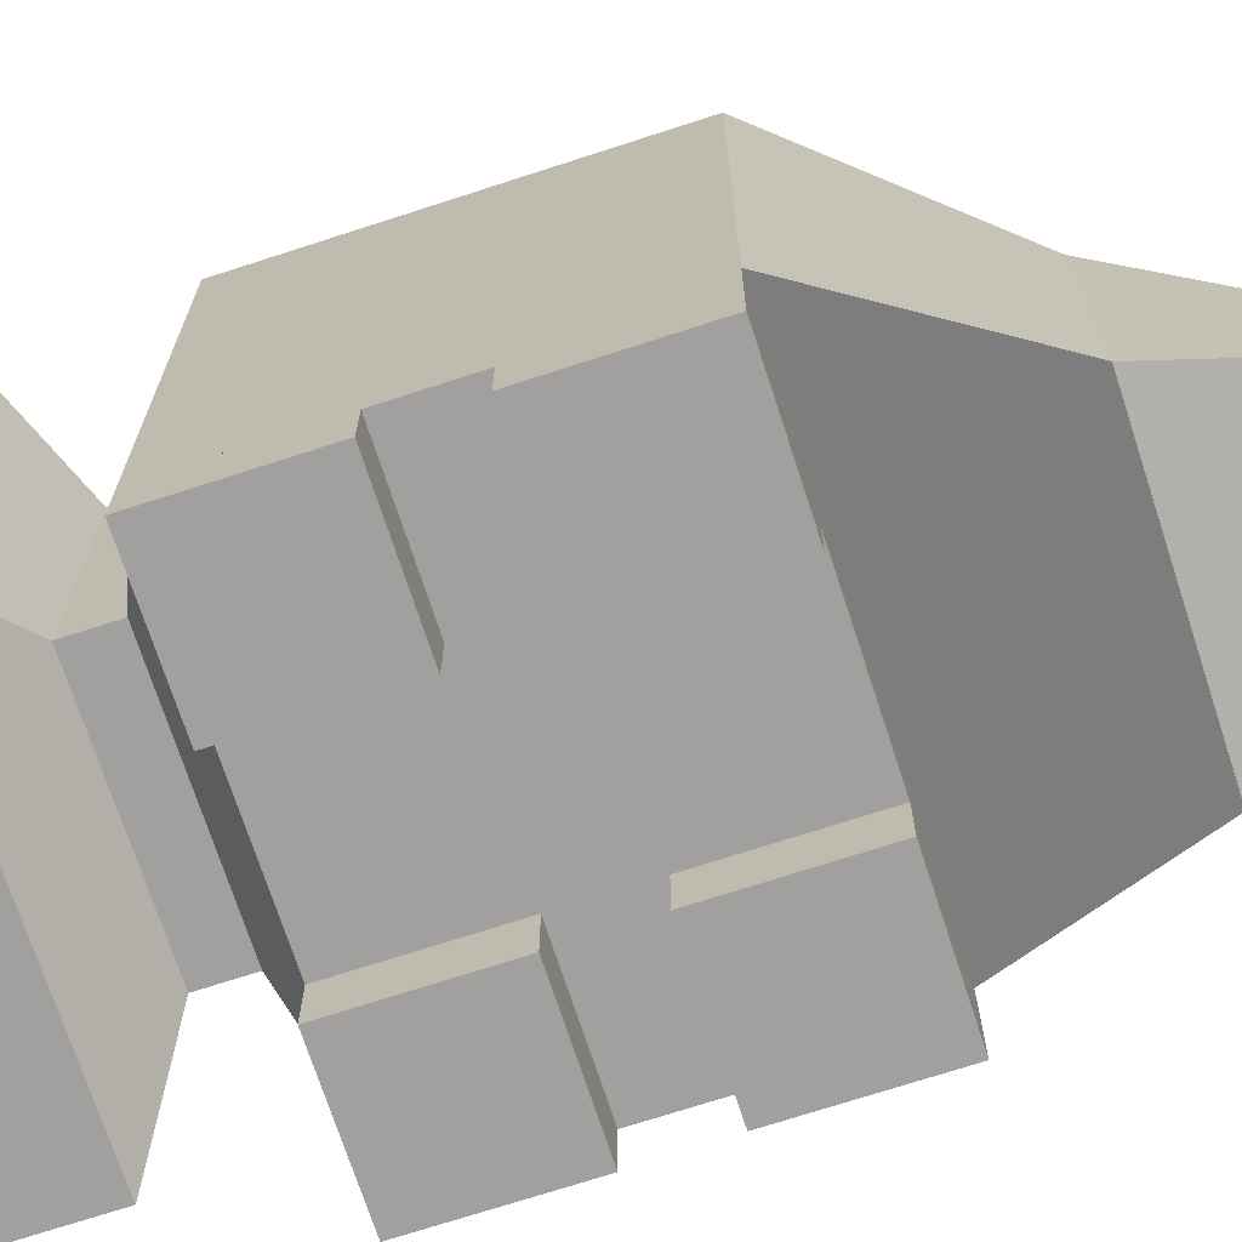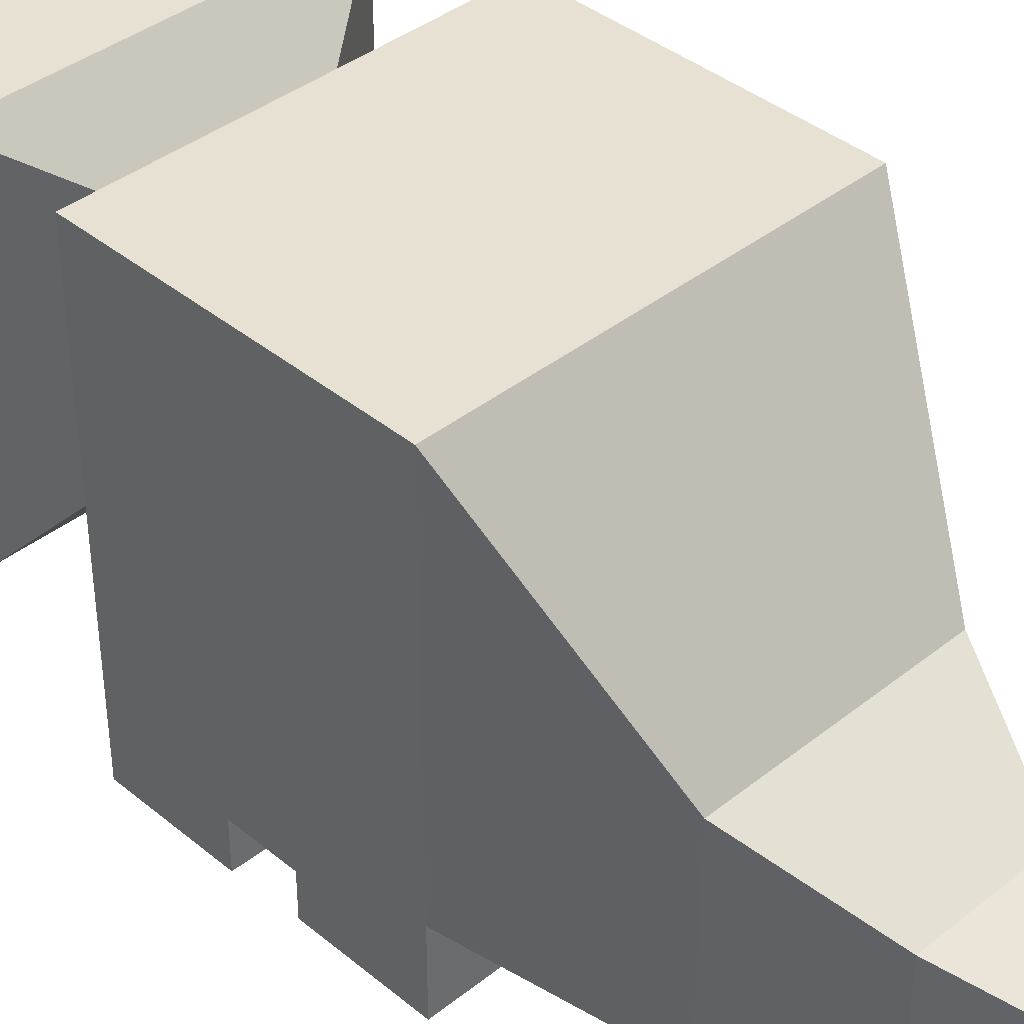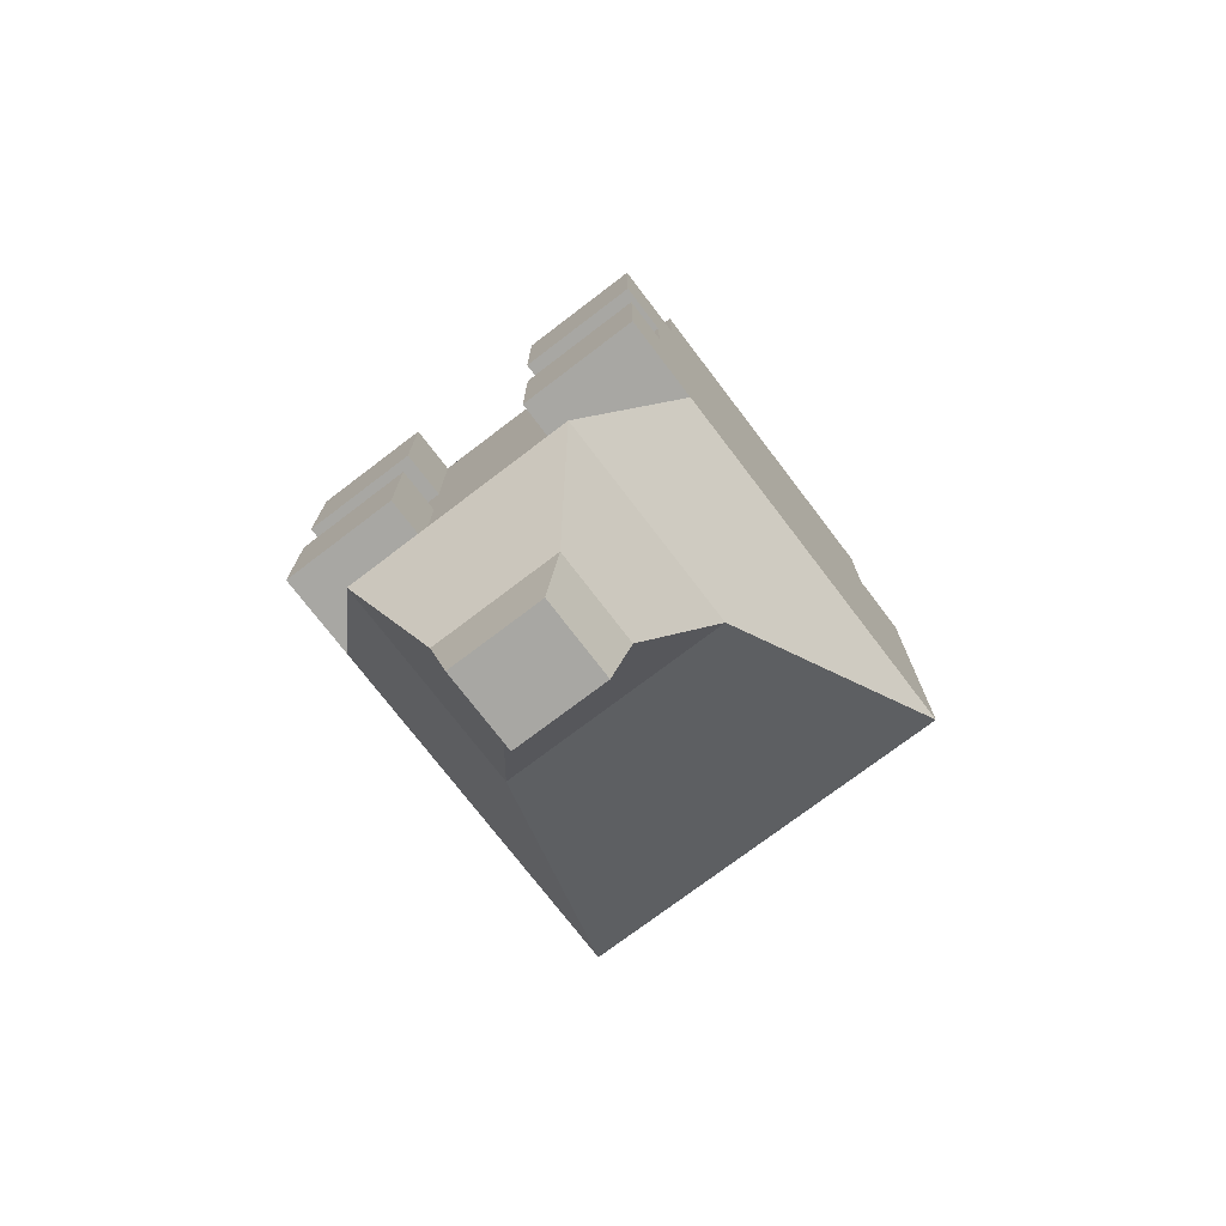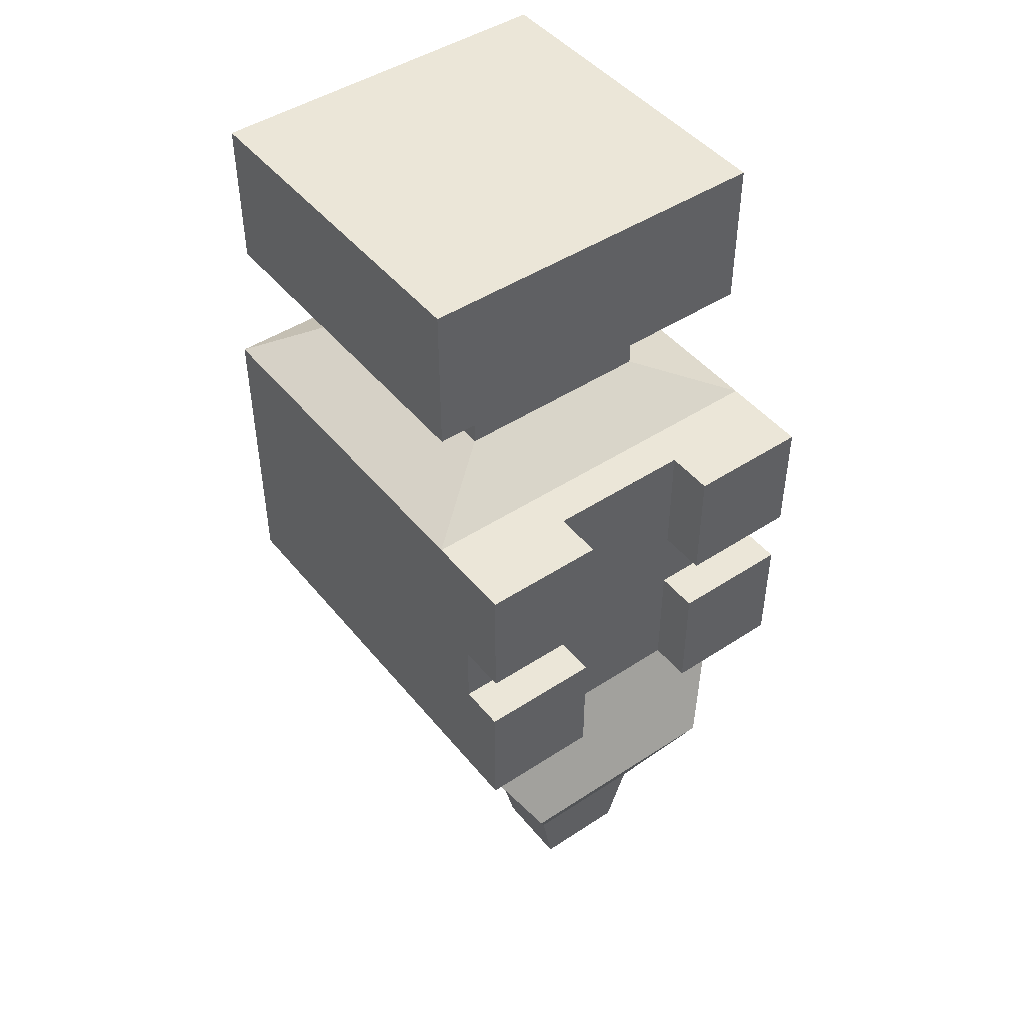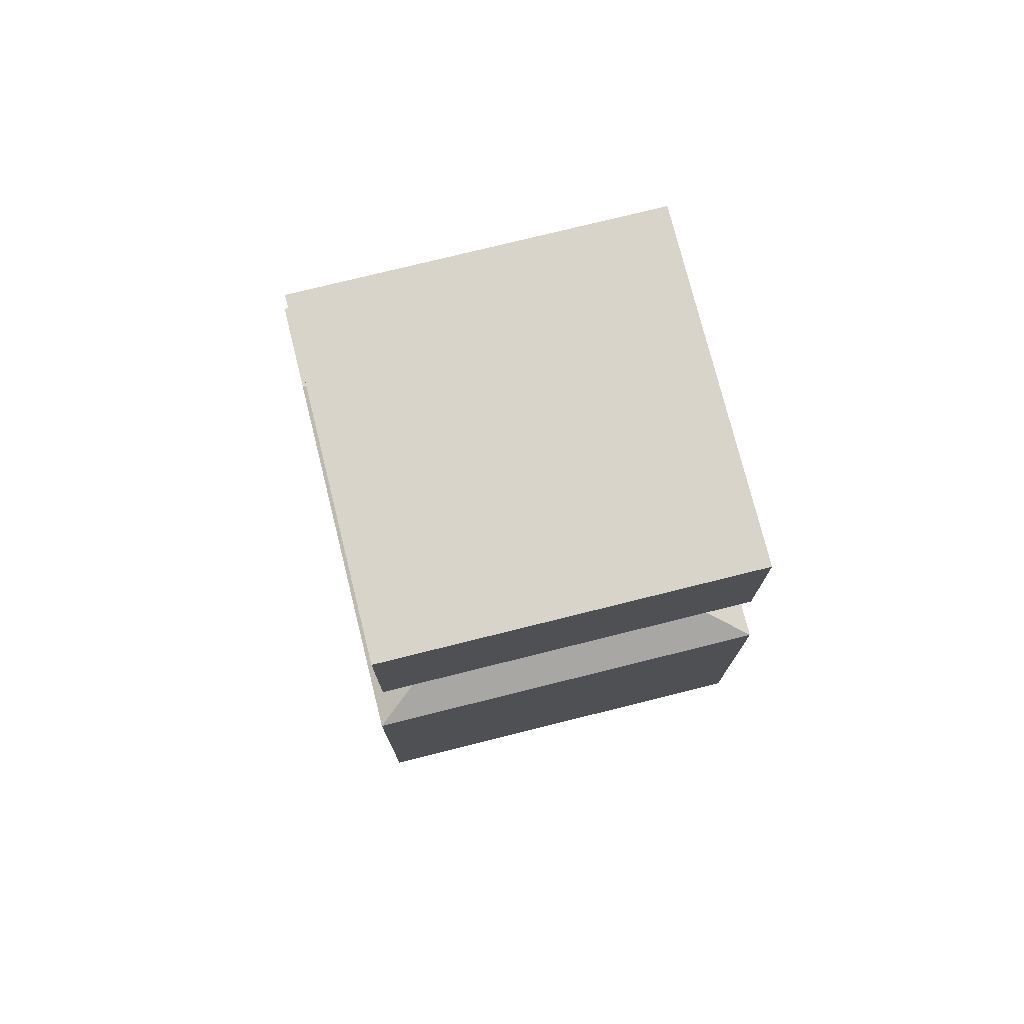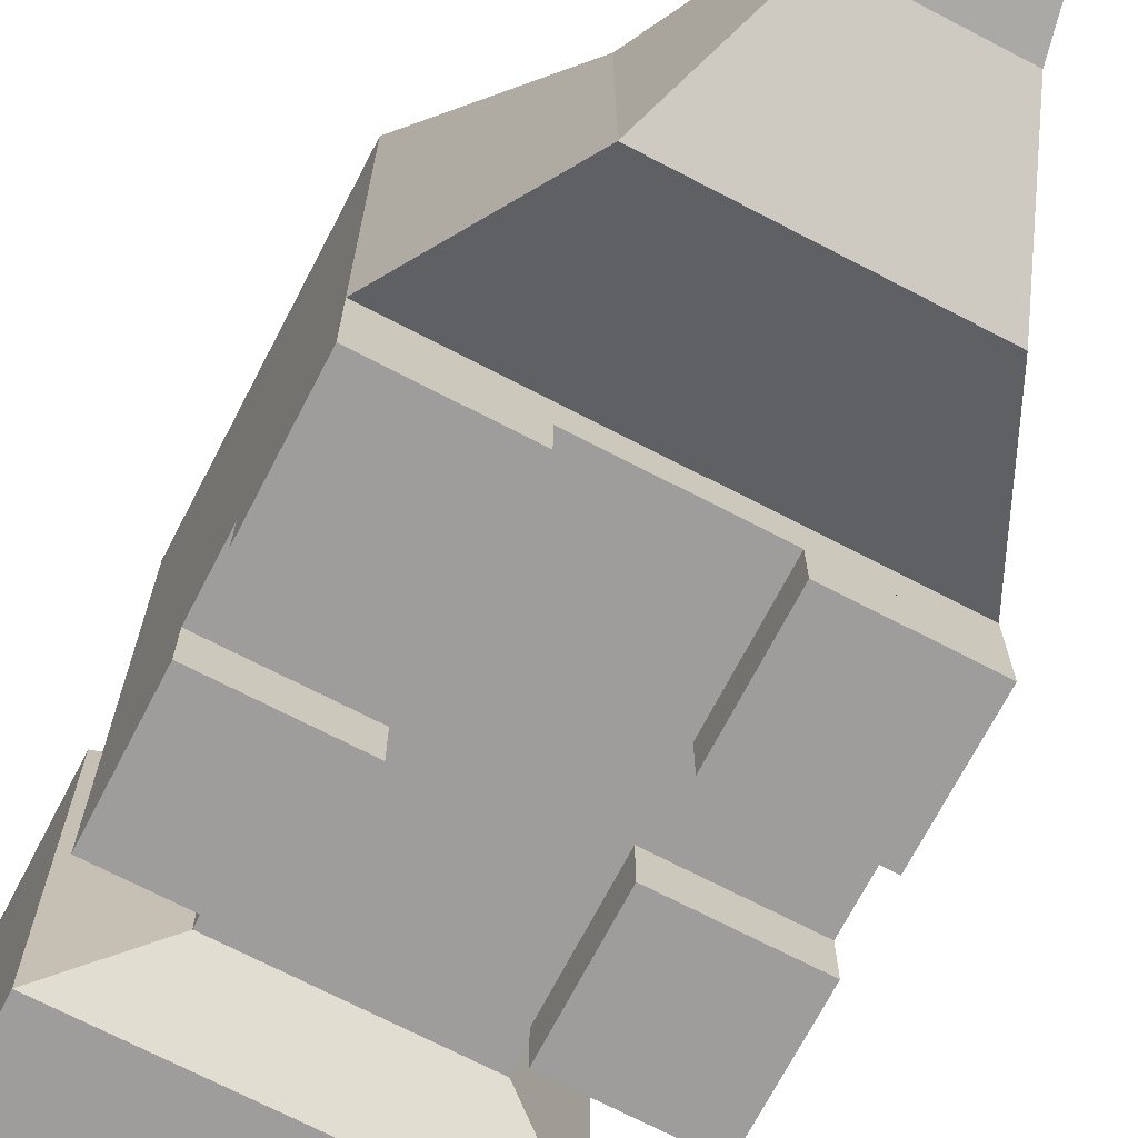
<metadata>
{"format":"obj","ext":"obj","renderer":"f3d","projection":"perspective","resolution":1024,"background":"white","views":[{"elev":-71.8,"azim":108.0,"up":"+Y"},{"elev":39.6,"azim":135.5,"up":"+Y"},{"elev":-74.4,"azim":37.3,"up":"+Z"},{"elev":46.3,"azim":-36.8,"up":"+Z"},{"elev":75.6,"azim":166.0,"up":"+Z"},{"elev":-70.7,"azim":152.5,"up":"+Y"}]}
</metadata>
<code>
v 0.7623 0.1496 -0.6042
v 0.7623 0.1496 0.61
v -0.7623 0.1496 0.61
v -0.7623 0.1496 -0.6042
v 0.7623 1.621 -0.6042
v 0.7623 1.621 0.61
v -0.7623 1.621 0.61
v -0.7623 1.621 -0.6042
v 0.3979 0.425 0.7748
v -0.3979 0.425 0.7748
v 0.3979 1.345 0.7748
v -0.3979 1.345 0.7748
v 0.4552 -0.1238 -1.2
v -0.4552 -0.1238 -1.2
v 0.4552 0.7183 -1.2
v -0.4552 0.7183 -1.2
v 0.252 0.1146 -1.67
v -0.252 0.1146 -1.67
v 0.252 0.4799 -1.67
v -0.252 0.4799 -1.67
v 0.1847 0.1411 -1.975
v -0.1846 0.1411 -1.975
v 0.1847 0.4534 -1.975
v -0.1846 0.4534 -1.975
v 0.7623 -0.01226 -0.6042
v 0.7623 -0.01226 0.61
v -0.7623 -0.01226 -0.6042
v -0.7623 -0.01226 0.61
v 0.7623 -0.01226 -0.1266
v 0.7623 -0.01226 0.1324
v -0.7623 -0.01226 -0.1266
v -0.7623 -0.01226 0.1324
v 0.7623 -0.01226 0.61
v -0.7623 -0.01226 0.61
v 0.7623 -0.01226 0.1324
v -0.7623 -0.01226 0.1324
v 0.2868 -0.01226 0.61
v -0.2868 -0.01226 0.61
v 0.2868 -0.01226 0.1324
v -0.2868 -0.01226 0.1324
v 0.287 -0.01226 -0.6042
v -0.287 -0.01226 -0.6042
v 0.287 -0.01226 -0.1266
v -0.287 -0.01226 -0.1266
v 0.7623 -0.2 0.1324
v 0.7623 -0.2 0.61
v 0.2868 -0.2 0.1324
v 0.2868 -0.2 0.61
v -0.7623 -0.2021 0.1324
v -0.7623 -0.2021 0.61
v -0.2868 -0.2021 0.1324
v -0.2868 -0.2021 0.61
v 0.7623 -0.1814 -0.6042
v 0.7623 -0.1814 -0.1266
v 0.287 -0.1814 -0.6042
v 0.287 -0.1814 -0.1266
v -0.7623 -0.192 -0.6042
v -0.7623 -0.192 -0.1266
v -0.287 -0.192 -0.6042
v -0.287 -0.192 -0.1266
v 0.3979 0.425 0.9343
v -0.3979 0.425 0.9343
v 0.3979 1.345 0.9343
v -0.3979 1.345 0.9343
v 0.7121 0.1915 1.136
v -0.7121 0.1915 1.136
v 0.7121 1.579 1.136
v -0.7121 1.579 1.136
v 0.7121 0.1915 1.731
v -0.7121 0.1915 1.731
v 0.7121 1.579 1.731
v -0.7121 1.579 1.731
f 4 28 3
f 8 6 5
f 5 2 1
f 3 9 10
f 7 4 3
f 5 16 8
f 10 64 12
f 6 12 11
f 3 12 7
f 6 9 2
f 14 17 13
f 4 16 14
f 4 13 1
f 1 15 5
f 20 23 24
f 15 20 16
f 13 19 15
f 14 20 18
f 21 24 23
f 17 23 19
f 20 22 18
f 17 22 21
f 28 31 32
f 3 26 2
f 1 27 4
f 2 25 1
f 30 31 29
f 29 44 43
f 32 35 36
f 25 30 29
f 36 50 34
f 30 33 35
f 26 34 33
f 28 36 34
f 38 39 37
f 33 38 37
f 35 47 39
f 36 39 40
f 41 44 42
f 25 55 41
f 27 41 42
f 31 60 44
f 46 47 45
f 39 48 37
f 33 45 35
f 37 46 33
f 49 52 50
f 34 52 38
f 40 49 36
f 38 51 40
f 54 55 53
f 29 53 25
f 43 54 29
f 41 56 43
f 57 60 58
f 27 58 31
f 44 59 42
f 42 57 27
f 63 68 67
f 10 61 62
f 11 64 63
f 11 61 9
f 66 72 68
f 63 65 61
f 62 68 64
f 61 66 62
f 71 70 69
f 66 69 70
f 68 71 67
f 65 71 69
f 4 27 28
f 8 7 6
f 5 6 2
f 3 2 9
f 7 8 4
f 5 15 16
f 10 62 64
f 6 7 12
f 3 10 12
f 6 11 9
f 14 18 17
f 4 8 16
f 4 14 13
f 1 13 15
f 20 19 23
f 15 19 20
f 13 17 19
f 14 16 20
f 21 22 24
f 17 21 23
f 20 24 22
f 17 18 22
f 28 27 31
f 3 28 26
f 1 25 27
f 2 26 25
f 30 32 31
f 29 31 44
f 32 30 35
f 25 26 30
f 36 49 50
f 30 26 33
f 26 28 34
f 28 32 36
f 38 40 39
f 33 34 38
f 35 45 47
f 36 35 39
f 41 43 44
f 25 53 55
f 27 25 41
f 31 58 60
f 46 48 47
f 39 47 48
f 33 46 45
f 37 48 46
f 49 51 52
f 34 50 52
f 40 51 49
f 38 52 51
f 54 56 55
f 29 54 53
f 43 56 54
f 41 55 56
f 57 59 60
f 27 57 58
f 44 60 59
f 42 59 57
f 63 64 68
f 10 9 61
f 11 12 64
f 11 63 61
f 66 70 72
f 63 67 65
f 62 66 68
f 61 65 66
f 71 72 70
f 66 65 69
f 68 72 71
f 65 67 71

</code>
